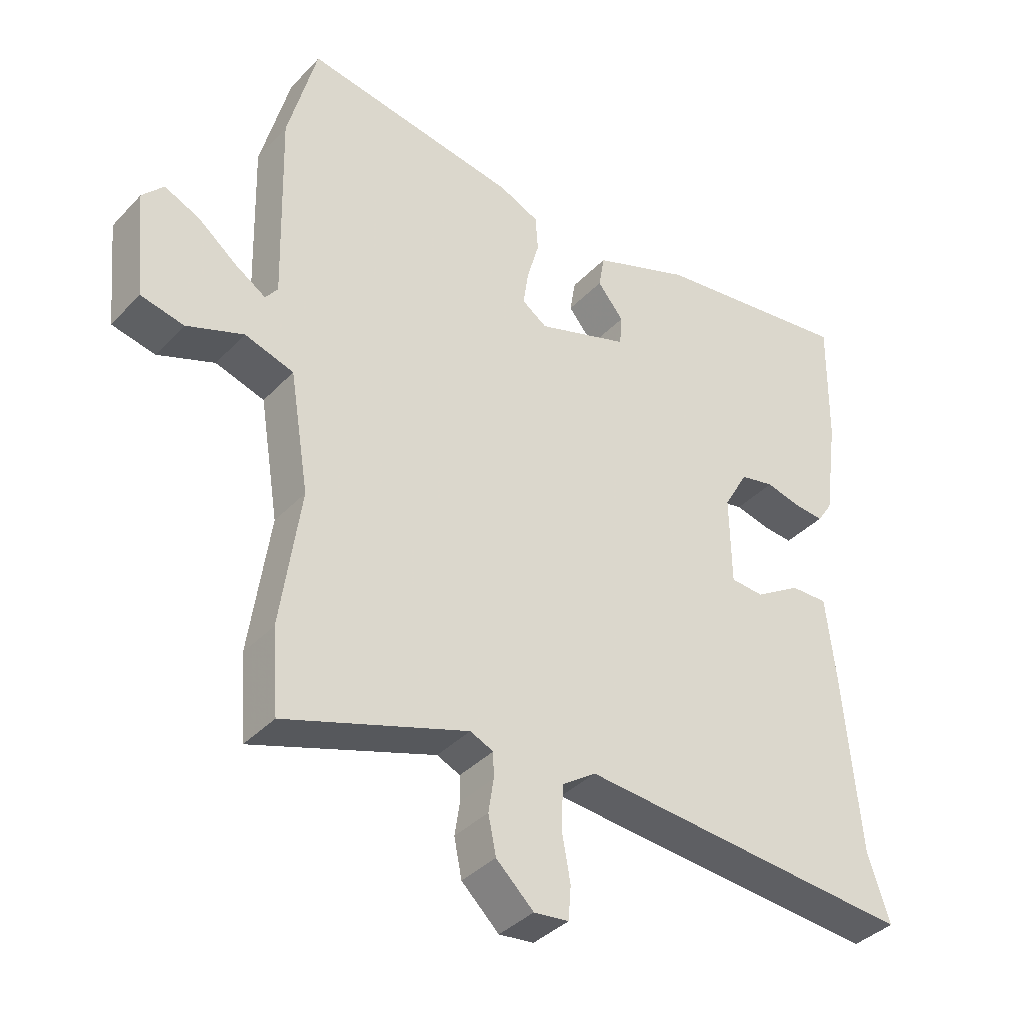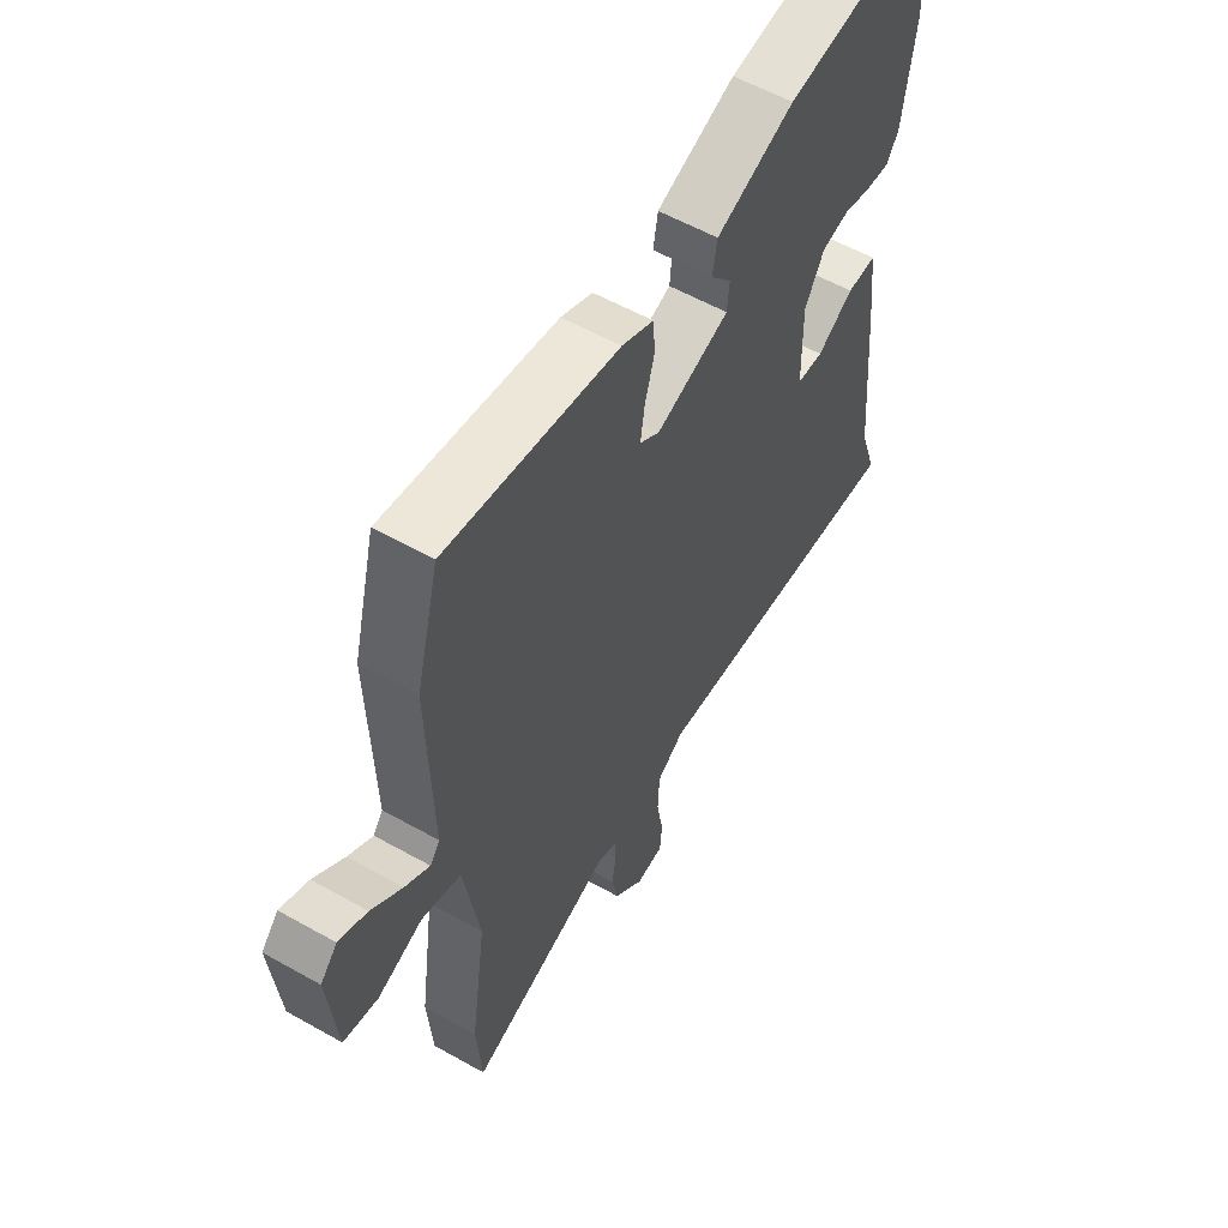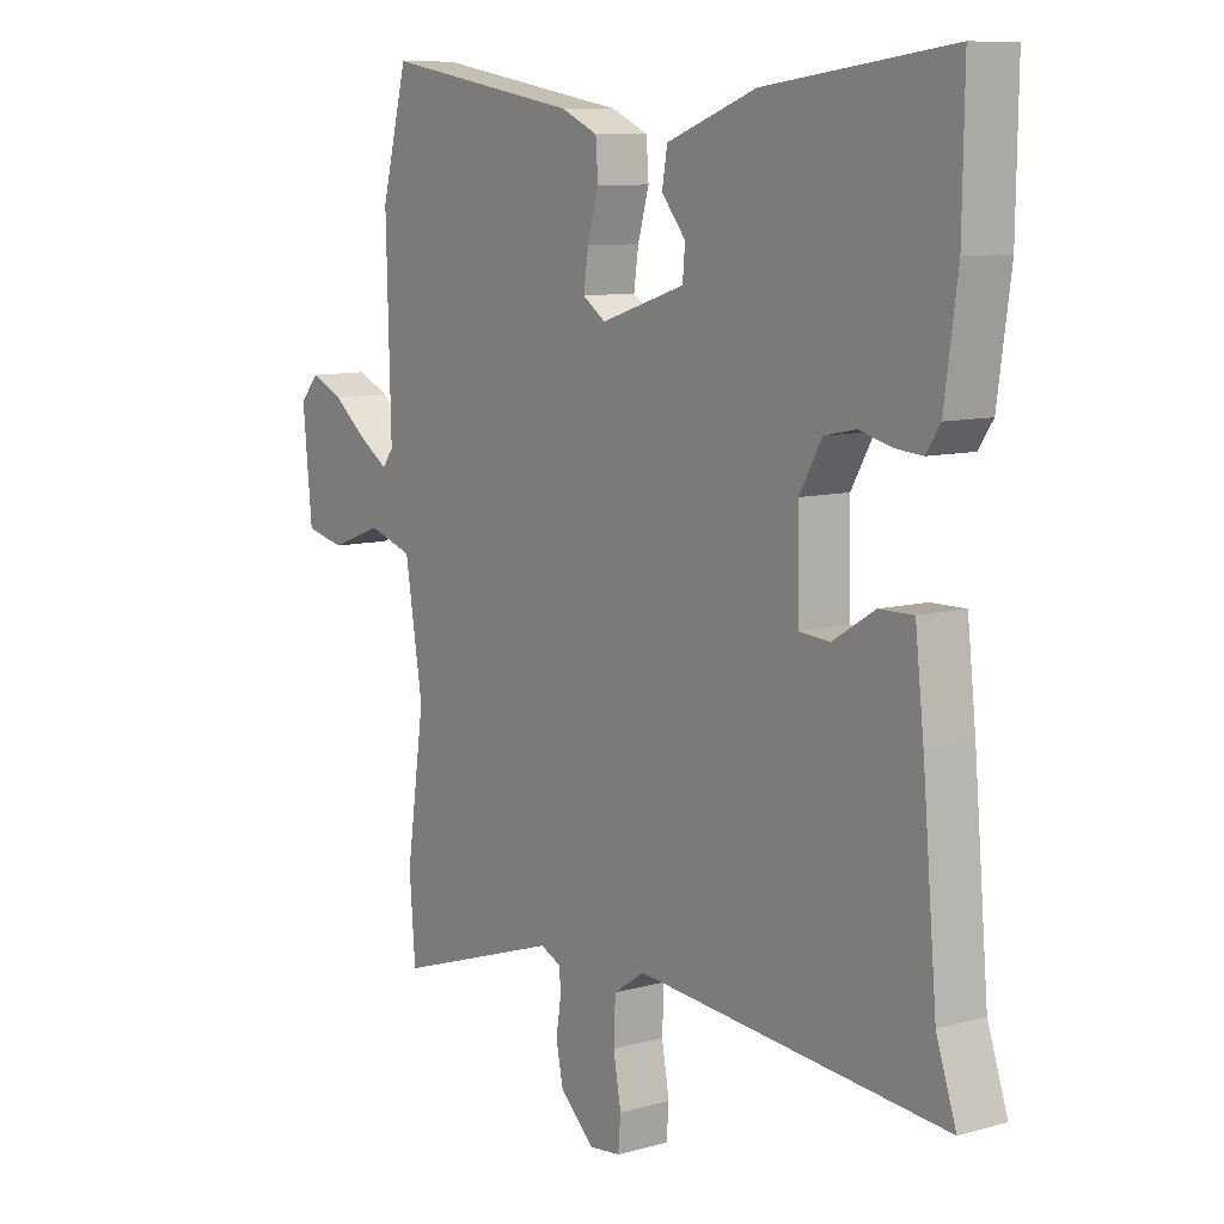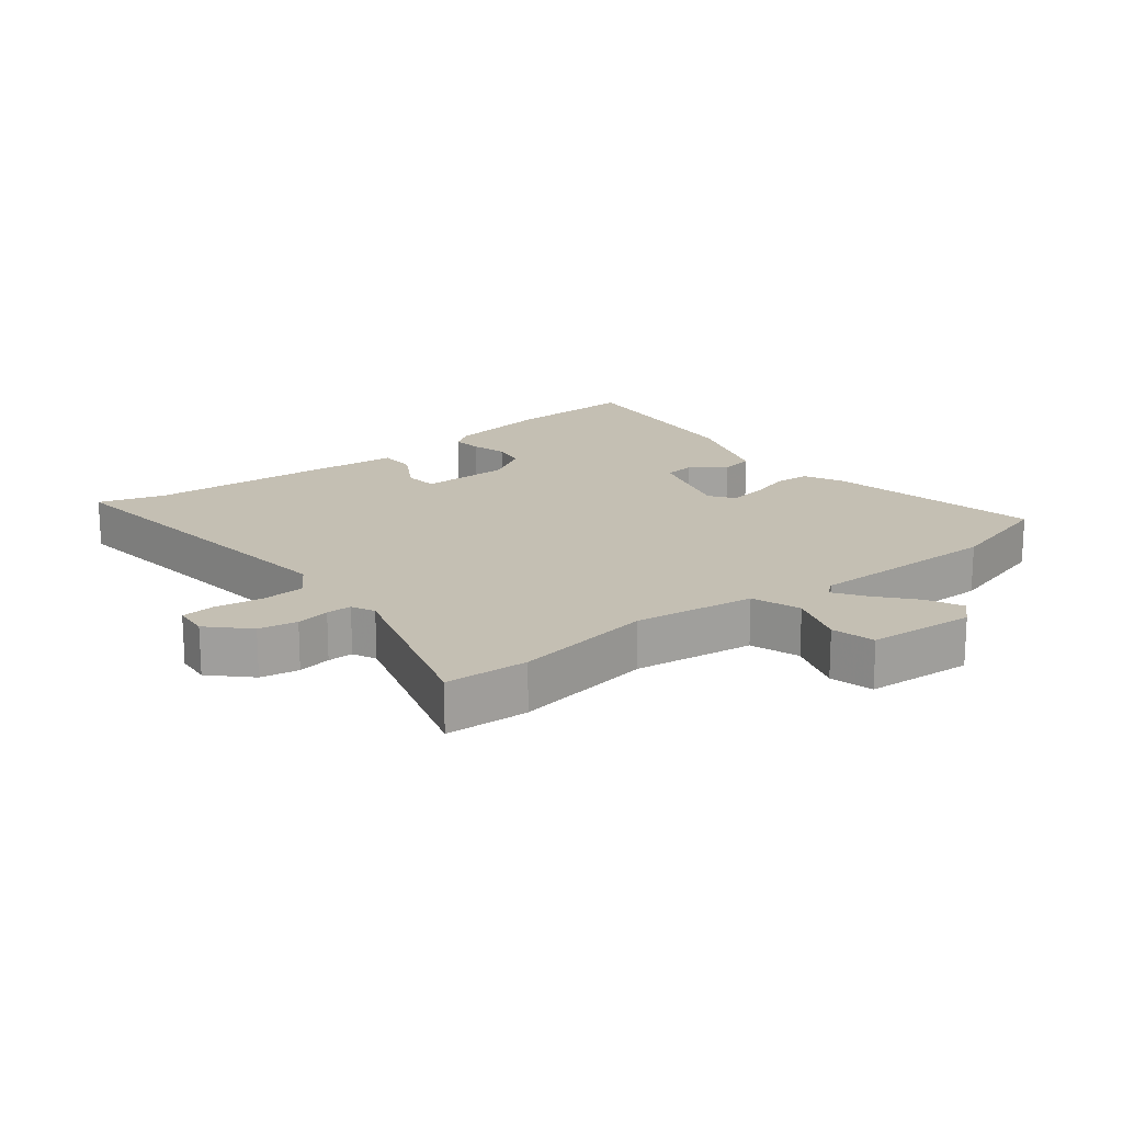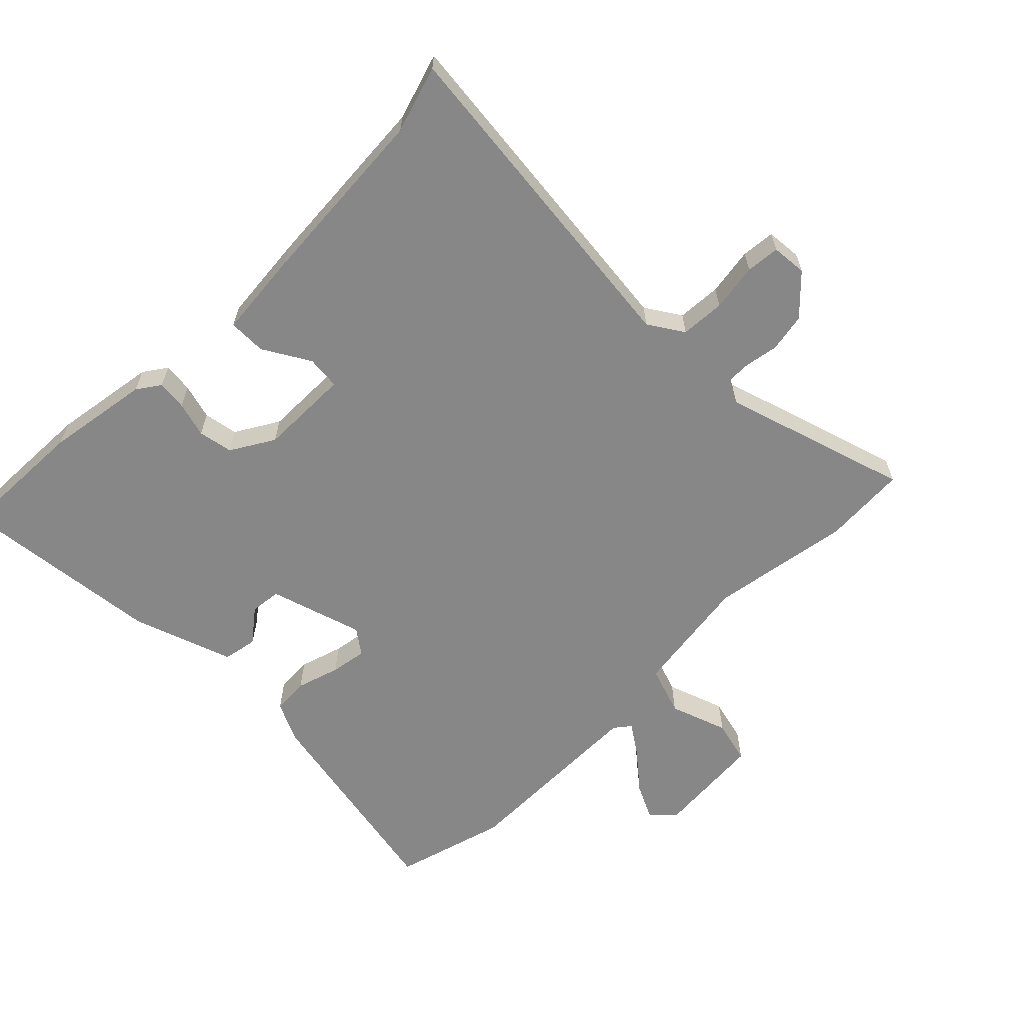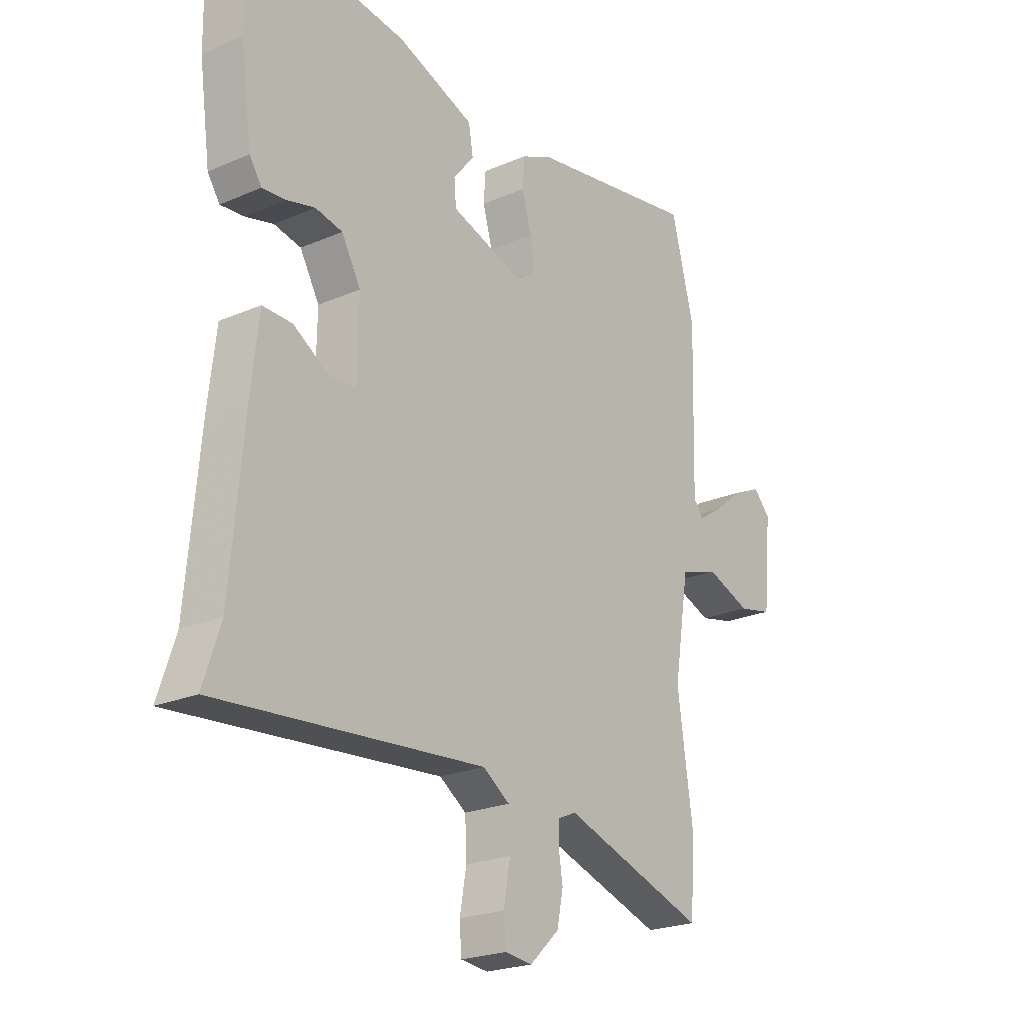
<metadata>
{"format":"obj","ext":"obj","renderer":"f3d","projection":"perspective","resolution":1024,"background":"white","views":[{"elev":-37.8,"azim":-37.6,"up":"+Z"},{"elev":57.2,"azim":-59.6,"up":"+Z"},{"elev":9.4,"azim":53.9,"up":"+Z"},{"elev":17.7,"azim":-129.7,"up":"+Y"},{"elev":-62.5,"azim":133.8,"up":"+Y"},{"elev":-22.8,"azim":126.5,"up":"+Z"}]}
</metadata>
<code>
v 0.482 0.07 -0.446
v 0.516 0.07 -0.548
v -0.008 0.07 -0.503
v -0.061 0.07 -0.539
v -0.064 0.07 -0.607
v -0.051 0.07 -0.68
v -0.055 0.07 -0.732
v -0.109 0.07 -0.738
v -0.167 0.07 -0.683
v -0.179 0.07 -0.624
v -0.171 0.07 -0.572
v -0.172 0.07 -0.533
v -0.208 0.07 -0.517
v -0.491 0.07 -0.611
v -0.501 0.07 -0.483
v -0.47 0.07 -0.266
v -0.5 0.07 -0.081
v -0.576 0.07 -0.057
v -0.664 0.07 -0.09
v -0.731 0.07 -0.075
v -0.747 0.07 0.09
v -0.714 0.07 0.126
v -0.659 0.07 0.101
v -0.599 0.07 0.053
v -0.551 0.07 0.022
v -0.532 0.07 0.047
v -0.54 0.07 0.347
v -0.495 0.07 0.52
v -0.16 0.07 0.463
v -0.098 0.07 0.435
v -0.094 0.07 0.379
v -0.113 0.07 0.312
v -0.121 0.07 0.256
v -0.082 0.07 0.229
v 0.061 0.07 0.276
v 0.065 0.07 0.324
v 0.024 0.07 0.374
v 0.033 0.07 0.427
v 0.186 0.07 0.484
v 0.5 0.07 0.525
v 0.497 0.07 0.323
v 0.475 0.07 0.163
v 0.451 0.07 0.127
v 0.405 0.07 0.131
v 0.35 0.07 0.145
v 0.297 0.07 0.134
v 0.259 0.07 0.067
v 0.261 0.07 -0.073
v 0.313 0.07 -0.077
v 0.384 0.07 -0.033
v 0.442 0.07 -0.032
v 0.457 0.07 -0.165
v 0.482 0 -0.446
v 0.516 0 -0.548
v -0.008 0 -0.503
v -0.061 0 -0.539
v -0.064 0 -0.607
v -0.051 0 -0.68
v -0.055 0 -0.732
v -0.109 0 -0.738
v -0.167 0 -0.683
v -0.179 0 -0.624
v -0.171 0 -0.572
v -0.172 0 -0.533
v -0.208 0 -0.517
v -0.491 0 -0.611
v -0.501 0 -0.483
v -0.47 0 -0.266
v -0.5 0 -0.081
v -0.576 0 -0.057
v -0.664 0 -0.09
v -0.731 0 -0.075
v -0.747 0 0.09
v -0.714 0 0.126
v -0.659 0 0.101
v -0.599 0 0.053
v -0.551 0 0.022
v -0.532 0 0.047
v -0.54 0 0.347
v -0.495 0 0.52
v -0.16 0 0.463
v -0.098 0 0.435
v -0.094 0 0.379
v -0.113 0 0.312
v -0.121 0 0.256
v -0.082 0 0.229
v 0.061 0 0.276
v 0.065 0 0.324
v 0.024 0 0.374
v 0.033 0 0.427
v 0.186 0 0.484
v 0.5 0 0.525
v 0.497 0 0.323
v 0.475 0 0.163
v 0.451 0 0.127
v 0.405 0 0.131
v 0.35 0 0.145
v 0.297 0 0.134
v 0.259 0 0.067
v 0.261 0 -0.073
v 0.313 0 -0.077
v 0.384 0 -0.033
v 0.442 0 -0.032
v 0.457 0 -0.165
f 51 52 1
f 50 51 1
f 49 50 1
f 1 2 3
f 49 1 3
f 48 49 3
f 47 48 3 4
f 43 44 45
f 42 43 45
f 41 42 45
f 40 41 45
f 39 40 45
f 38 39 45
f 37 38 45
f 36 37 45
f 35 36 45 46
f 34 35 46 47
f 30 31 32
f 29 30 32
f 28 29 32
f 27 28 32
f 26 27 32
f 25 26 32 33
f 22 23 24
f 21 22 24
f 20 21 24
f 19 20 24
f 18 19 24
f 17 18 24 25
f 13 14 15 16
f 12 13 16 17
f 9 10 11
f 8 9 11
f 7 8 11
f 6 7 11
f 5 6 11
f 4 5 11 12
f 12 17 25
f 4 12 25
f 47 4 25
f 34 47 25
f 25 33 34
f 53 104 103
f 53 103 102
f 53 102 101
f 55 54 53
f 55 53 101
f 55 101 100
f 56 55 100 99
f 97 96 95
f 97 95 94
f 97 94 93
f 97 93 92
f 97 92 91
f 97 91 90
f 97 90 89
f 97 89 88
f 98 97 88 87
f 99 98 87 86
f 84 83 82
f 84 82 81
f 84 81 80
f 84 80 79
f 84 79 78
f 85 84 78 77
f 76 75 74
f 76 74 73
f 76 73 72
f 76 72 71
f 76 71 70
f 77 76 70 69
f 68 67 66 65
f 69 68 65 64
f 63 62 61
f 63 61 60
f 63 60 59
f 63 59 58
f 63 58 57
f 64 63 57 56
f 77 69 64
f 77 64 56
f 77 56 99
f 77 99 86
f 86 85 77
f 1 53 54 2
f 2 54 55 3
f 3 55 56 4
f 4 56 57 5
f 5 57 58 6
f 6 58 59 7
f 7 59 60 8
f 8 60 61 9
f 9 61 62 10
f 10 62 63 11
f 11 63 64 12
f 12 64 65 13
f 13 65 66 14
f 14 66 67 15
f 15 67 68 16
f 16 68 69 17
f 17 69 70 18
f 18 70 71 19
f 19 71 72 20
f 20 72 73 21
f 21 73 74 22
f 22 74 75 23
f 23 75 76 24
f 24 76 77 25
f 25 77 78 26
f 26 78 79 27
f 27 79 80 28
f 28 80 81 29
f 29 81 82 30
f 30 82 83 31
f 31 83 84 32
f 32 84 85 33
f 33 85 86 34
f 34 86 87 35
f 35 87 88 36
f 36 88 89 37
f 37 89 90 38
f 38 90 91 39
f 39 91 92 40
f 40 92 93 41
f 41 93 94 42
f 42 94 95 43
f 43 95 96 44
f 44 96 97 45
f 45 97 98 46
f 46 98 99 47
f 47 99 100 48
f 48 100 101 49
f 49 101 102 50
f 50 102 103 51
f 51 103 104 52
f 52 104 53 1

</code>
